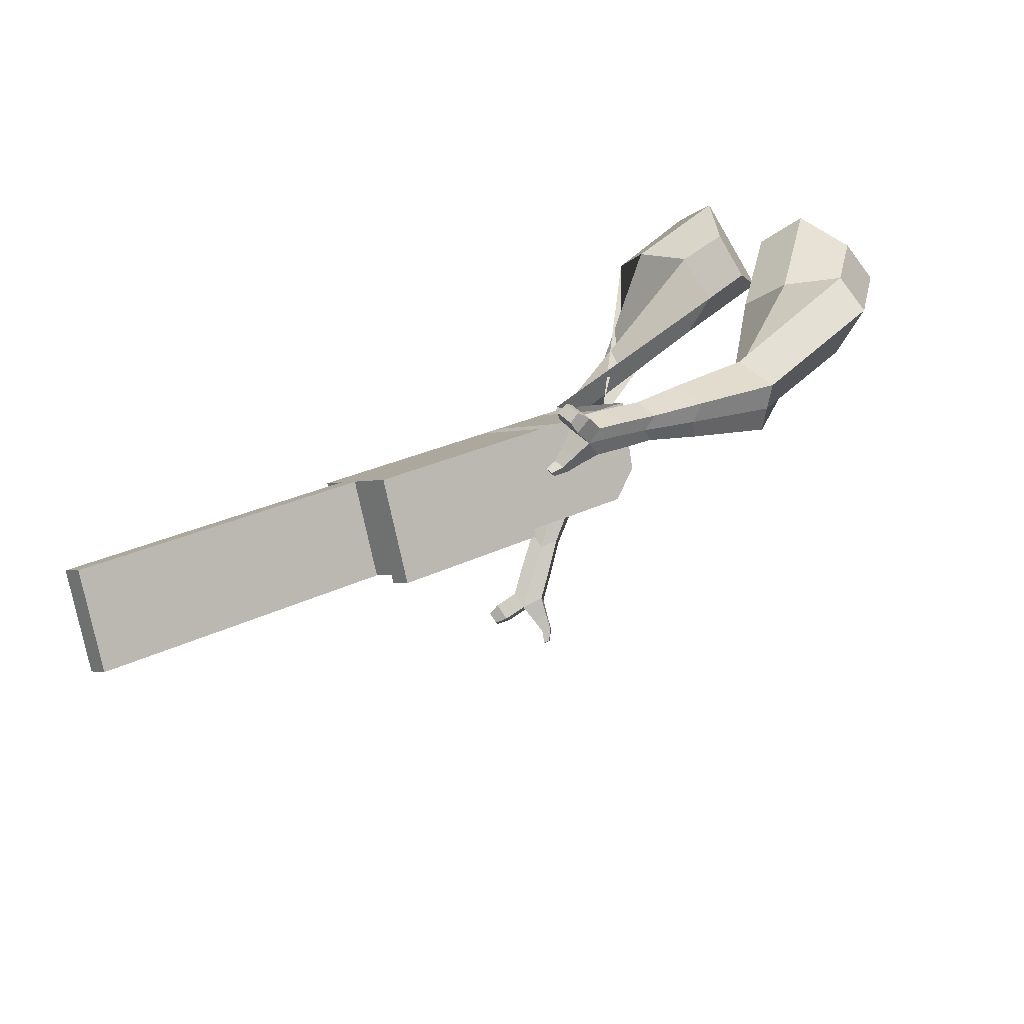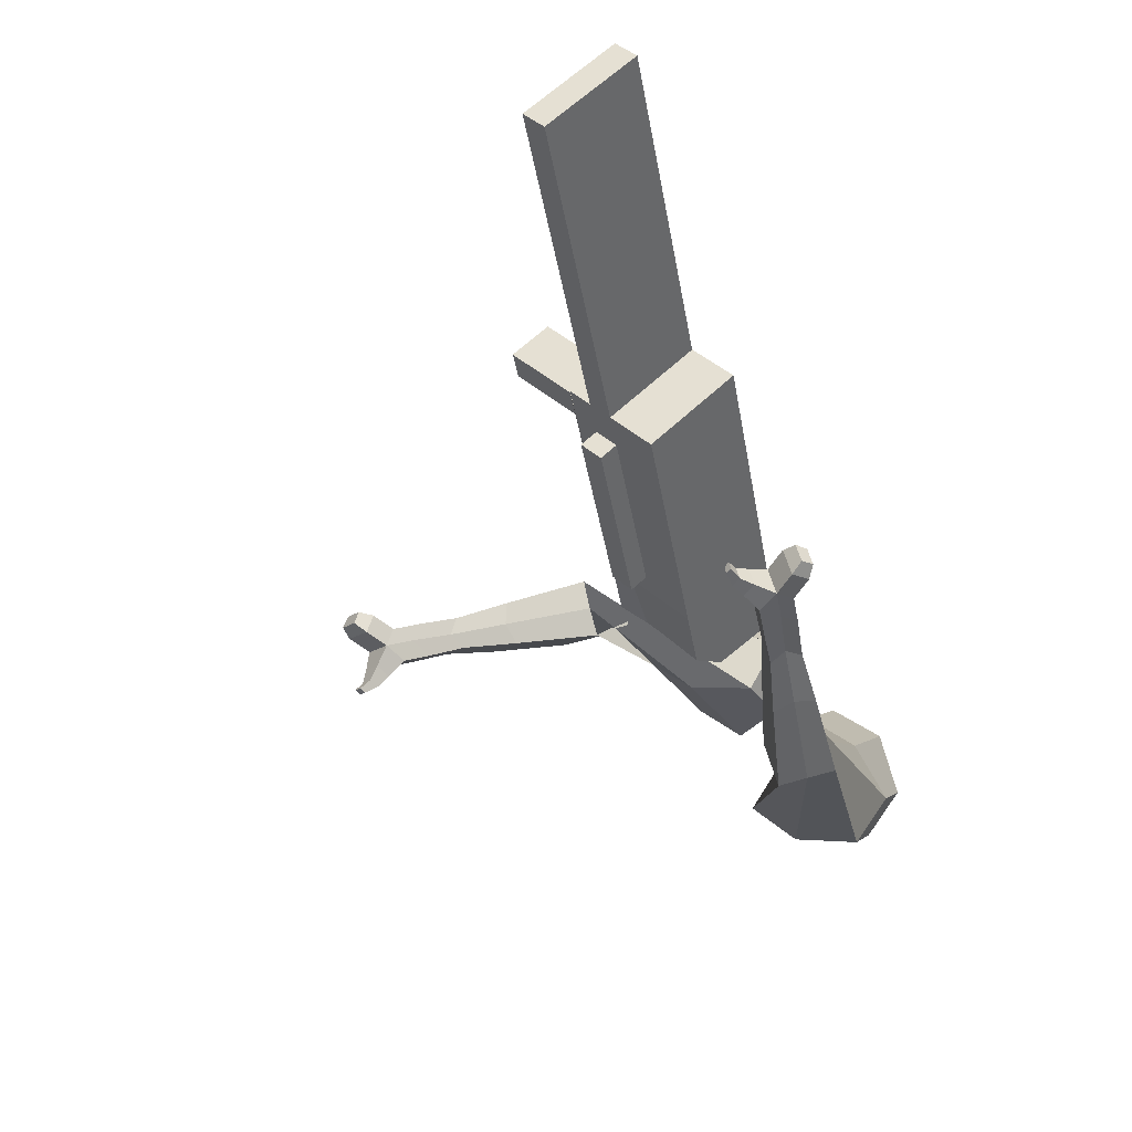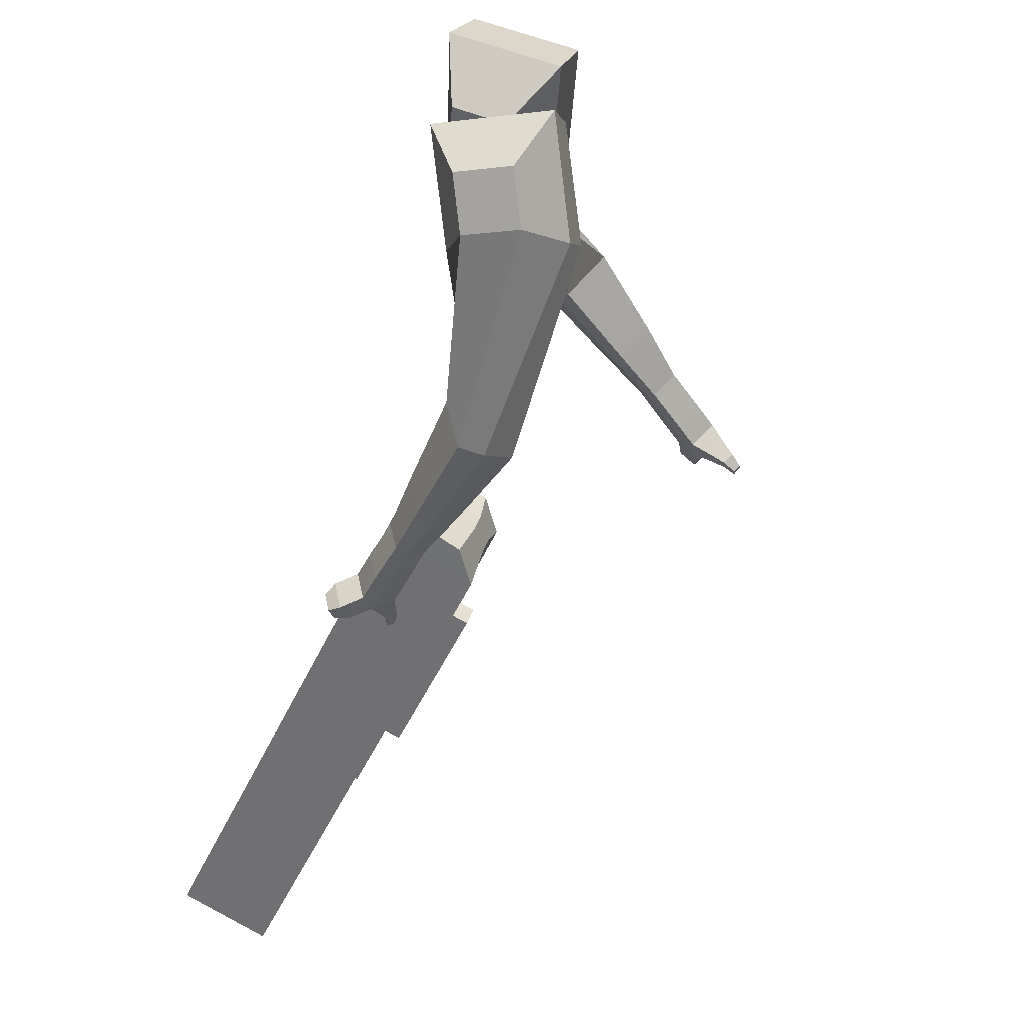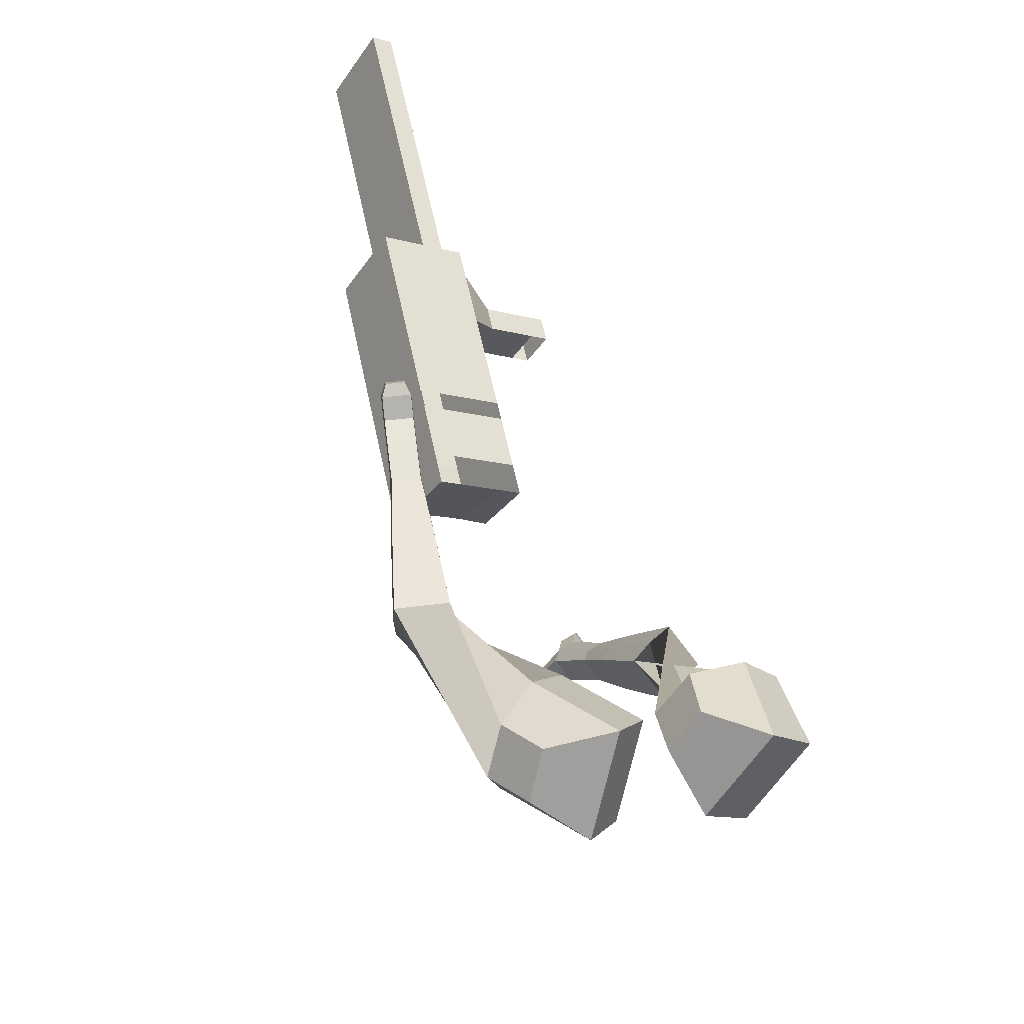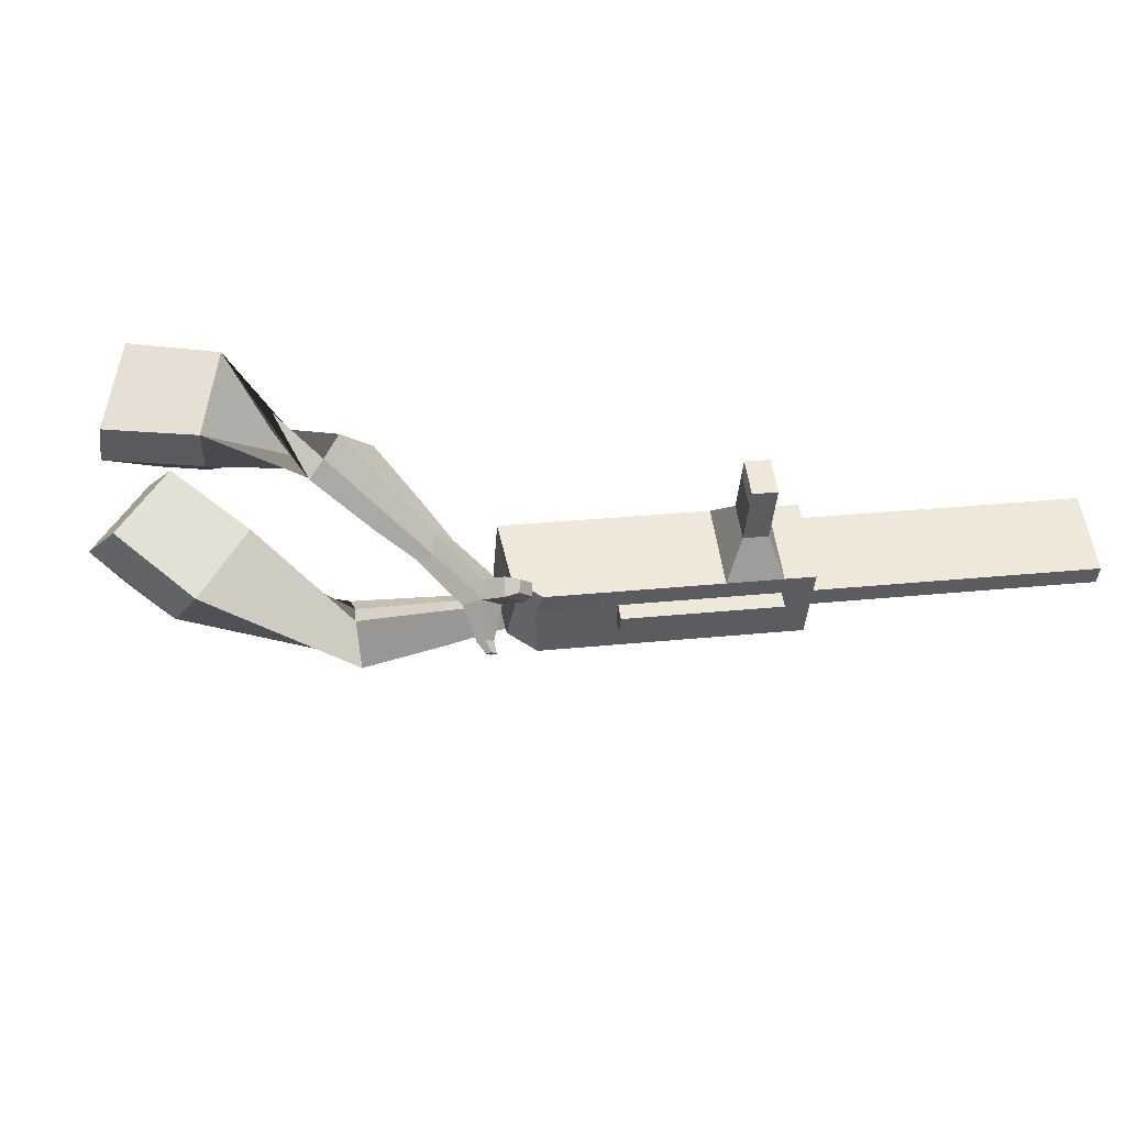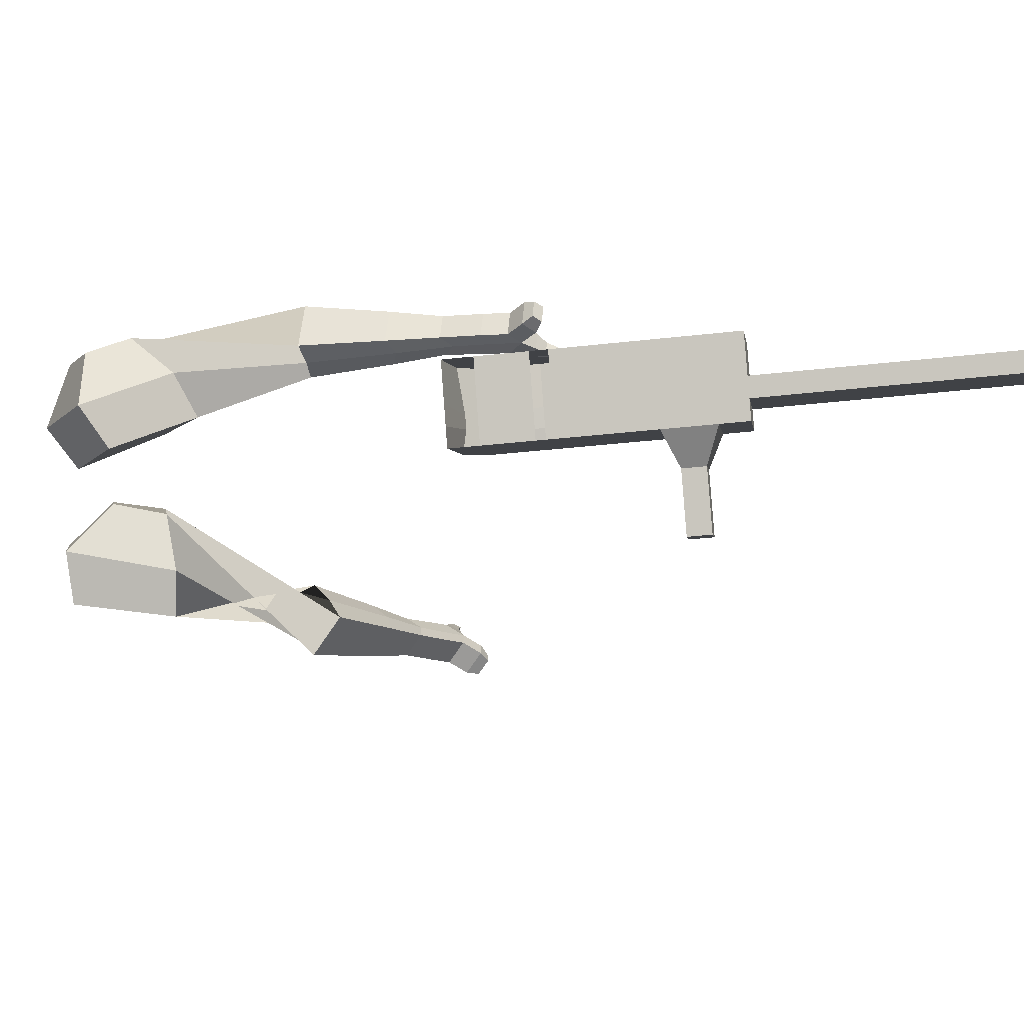
<metadata>
{"format":"obj","ext":"obj","renderer":"f3d","projection":"perspective","resolution":1024,"background":"white","views":[{"elev":36.7,"azim":177.0,"up":"+Y"},{"elev":-77.8,"azim":113.3,"up":"+Z"},{"elev":-9.1,"azim":-110.0,"up":"+Z"},{"elev":49.5,"azim":-64.1,"up":"+Y"},{"elev":-66.0,"azim":38.5,"up":"+Y"},{"elev":56.0,"azim":38.1,"up":"+Y"}]}
</metadata>
<code>
o Cube.046_Cube.010
v 503 531.2 -760.8
v 460.4 341.4 -864.5
v 674.7 565.8 -894.7
v 632.1 376 -998.4
v 371.5 637.8 -902
v 328.9 448 -1006
v 543.2 672.4 -1036
v 500.5 482.6 -1139
v 266.7 483.6 -576.5
v 224.1 293.9 -680.2
v 92.56 400.5 -821.3
v 135.2 590.3 -717.7
v 159.8 462.1 -493.1
v 117.1 272.3 -596.8
v -14.4 378.9 -737.9
v 28.24 568.7 -634.2
v 96.57 449.4 -443.8
v 76.22 313.4 -527.4
v -55.3 420 -668.5
v -34.95 556 -585
v 303.6 491.1 -605.3
v 260.9 301.3 -708.9
v 172.1 597.7 -746.4
v 129.4 407.9 -850.1
v 614.1 553.6 -847.5
v 571.5 363.8 -951.1
v 482.6 660.2 -988.6
v 439.9 470.4 -1092
v 608.9 619.1 -965.3
v 566.3 429.3 -1069
v 437.3 584.5 -831.4
v 394.6 394.7 -935
v 201 536.9 -647.1
v 158.3 347.2 -750.7
v 94 515.4 -563.7
v 50.06 328 -650.3
v 30.81 502.7 -514.4
v 22.47 355.7 -603.5
v 195.2 354.6 -779.5
v 237.8 544.4 -675.8
v 505.7 417.1 -1022
v 548.3 606.9 -918
v 641.8 592.4 -930
v 427.5 368.1 -899.8
v 191.2 320.5 -715.5
v 72.23 310 -626.5
v 44.64 337.7 -579.7
v 270.7 517.7 -640.6
v 581.2 580.2 -882.7
v 599.2 402.6 -1034
v 470.2 557.9 -796.1
v 233.8 510.3 -611.8
v 126.9 488.8 -528.4
v 63.69 476.1 -479.1
v 228.1 327.9 -744.2
v 538.6 390.4 -986.4
v 220.1 292.4 -763.6
v 187.2 319 -798.9
v 530.6 354.9 -1006
v 497.7 381.5 -1041
v 386.7 359.2 -954.5
v 419.5 332.5 -919.2
v 626.7 449.4 -792.7
v 577.6 439.6 -754.4
v 558.7 355.6 -800.2
v 607.8 365.5 -838.5
v 655.1 426.4 -762.2
v 606 416.5 -723.9
v 587.1 332.6 -769.7
v 636.2 342.5 -808
v 698.6 391.2 -715.5
v 649.5 381.3 -677.3
v 630.6 297.3 -723.1
v 679.7 307.2 -761.4
v 726.6 368.5 -685.5
v 677.5 358.6 -647.2
v 658.6 274.7 -693.1
v 707.7 284.5 -731.3
v 1163 516.1 -1473
v 1130 542.8 -1509
v 1173 732.6 -1405
v 1206 705.9 -1370
f 25 26 4 3
f 29 30 8 7
f 27 28 6 5
f 22 21 9 10
f 42 27 5 31
f 56 26 2 44
f 10 9 13 14
f 55 22 10 45
f 23 24 11 12
f 46 14 18 47
f 45 10 14 46
f 12 11 15 16
f 33 12 16 35
f 54 47 18 17
f 16 15 19 20
f 14 13 17 18
f 5 6 24 23
f 44 2 22 55
f 31 5 23 40
f 2 1 21 22
f 50 4 26 56
f 29 7 27 42
f 7 8 28 27
f 26 25 63 66
f 43 29 42 49
f 8 30 41 28
f 51 31 40 48
f 6 32 39 24
f 20 19 38 37
f 52 33 35 53
f 11 34 36 15
f 15 36 38 19
f 24 39 34 11
f 28 41 32 6
f 49 42 31 51
f 30 29 81 80
f 3 4 50 43
f 25 49 51 1
f 9 52 53 13
f 1 51 48 21
f 3 43 49 25
f 30 50 56 41
f 32 41 60 61
f 37 38 47 54
f 34 45 46 36
f 36 46 47 38
f 39 55 45 34
f 55 39 58 57
f 61 62 57 58
f 60 59 62 61
f 39 32 61 58
f 44 55 57 62
f 41 56 59 60
f 56 44 62 59
f 66 63 67 70
f 1 2 65 64
f 2 26 66 65
f 25 1 64 63
f 69 70 74 73
f 64 65 69 68
f 65 66 70 69
f 63 64 68 67
f 73 74 78 77
f 67 68 72 71
f 70 67 71 74
f 68 69 73 72
f 76 77 78 75
f 71 72 76 75
f 74 71 75 78
f 82 79 80 81
f 50 30 80 79
f 43 50 79 82
f 29 43 82 81
o Cube.048_Cube.024
v -472 582.4 123.7
v -610.6 384.5 130
v -402.3 526.4 -100.8
v -548.7 327.2 -105.5
v -674.1 647.5 -18.71
v -745.1 546 -15.48
v -638.3 618.8 -133.8
v -710.1 517.4 -131.8
v -393.1 421.3 -523.1
v -323.9 423.1 -417.1
v -343.8 547.7 -406.3
v -413 545.8 -512.3
v -209.5 476.4 -623.9
v -158.7 477.8 -545.9
v -173.3 569.4 -538
v -224.2 568 -615.9
v -93.83 513 -685
v -56.66 514 -628.1
v -67.36 580.9 -622.3
v -104.5 579.9 -679.2
v -496.1 599.9 -128.6
v -648.5 391 -131.4
v -570 659.7 109.8
v -717.1 449.6 116.5
v -327.2 486.5 -411.5
v -400.6 484.5 -524
v -148.9 527 -549.7
v -202.9 525.5 -632.5
v -38.52 552.3 -638.1
v -77.97 551.3 -698.5
v -15.89 526.3 -736.1
v 21.27 527.3 -679.2
v 46.58 573 -694
v 7.126 572 -754.4
v -20.52 599.5 -734.4
v 16.64 600.5 -677.4
v 39.91 537.2 -772.7
v 77.07 538.2 -715.8
v 102.4 583.9 -730.6
v 62.93 582.8 -791
v 35.28 610.3 -771
v 72.44 611.3 -714
v 84.48 519.9 -787.1
v 108.4 520.5 -750.4
v 124.7 550 -759.9
v 99.3 549.3 -798.8
v 91.86 626.3 -810.7
v 64.21 653.8 -790.6
v 101.4 654.7 -733.7
v 131.3 627.3 -750.2
v 114.1 507.2 -797.6
v 130.2 507.6 -772.9
v 141.2 527.5 -779.3
v 124.1 527 -805.6
v 145.6 506.5 -811.6
v 155.7 506.8 -796.1
v 162.6 519.2 -800.2
v 151.9 518.9 -816.6
v 109.2 654.4 -808.1
v 90.84 672.7 -794.7
v 115.6 673.4 -756.9
v 135.5 655.1 -767.9
v -295.9 470.8 449.2
v -414 278.5 362.7
v -116.6 411.9 304.9
v -225.9 227.4 219.8
v -374.3 548.6 218.7
v -434.8 450 174.4
v -271.8 520 150.4
v -338.4 423.8 101.1
v -37.54 157 -70.74
v -51.33 74.71 20.48
v 65.26 94.05 57.32
v 81.52 175.2 -31.81
v 43.31 -6.793 -187
v 31.01 -70.06 -119.9
v 118.6 -56.69 -91.28
v 130.8 6.57 -158.4
v 95.56 -110.4 -257.7
v 86.58 -156.6 -208.7
v 150.5 -146.9 -187.8
v 159.5 -100.6 -236.8
v -163.8 486.5 239.9
v -291.6 293.9 140.7
v -365.9 552.3 384.3
v -491.2 348.1 292.4
v 6.502 73.36 39.39
v 24.26 164.7 -57.56
v 80.3 -78.89 -115.2
v 93.35 -11.73 -186.5
v 126.8 -172.7 -213.6
v 136.3 -123.6 -265.7
v 121.6 -178.6 -317.2
v 112.7 -224.8 -268.1
v 161.3 -247.1 -277.3
v 170.9 -198 -329.4
v 192.8 -174.1 -299.9
v 183.8 -220.3 -250.9
v 141.6 -227.4 -359.5
v 132.7 -273.6 -310.4
v 181.3 -295.9 -319.7
v 190.9 -246.8 -371.7
v 212.8 -222.9 -342.3
v 203.8 -269.1 -293.2
v 129.2 -268.9 -384.2
v 123.5 -298.7 -352.6
v 154.8 -313.1 -358.5
v 160.9 -281.5 -392
v 238.4 -271.9 -386.7
v 260.3 -247.9 -357.2
v 251.3 -294.2 -308.1
v 228.8 -321 -334.6
v 120 -296.4 -401.8
v 116.1 -316.4 -380.5
v 137.2 -326.1 -384.5
v 141.4 -304.8 -407.1
v 123.3 -325.1 -420.6
v 120.8 -337.6 -407.3
v 134 -343.7 -409.8
v 136.6 -330.4 -423.9
v 266.1 -289.4 -381.3
v 280.7 -273.5 -361.7
v 274.7 -304.2 -329.1
v 259.7 -322 -346.7
f 83 84 86 85
f 90 89 93 94
f 89 90 88 87
f 105 106 84 83
f 103 89 87 105
f 104 86 84 106
f 94 93 97 98
f 103 85 92 107
f 104 90 94 108
f 85 86 91 92
f 110 98 102 112
f 107 92 96 109
f 108 94 98 110
f 92 91 95 96
f 101 111 115 118
f 96 95 99 100
f 98 97 101 102
f 109 96 100 111
f 97 109 111 101
f 100 99 113 114
f 91 108 110 95
f 93 107 109 97
f 95 110 112 99
f 86 104 108 91
f 89 103 107 93
f 90 104 106 88
f 85 103 105 83
f 87 88 106 105
f 117 118 124 123
f 113 116 122 119
f 102 101 118 117
f 111 100 114 115
f 99 112 116 113
f 112 102 117 116
f 124 121 132 131
f 120 119 125 126
f 115 114 120 121
f 118 115 121 124
f 116 117 123 122
f 114 113 119 120
f 128 127 135 136
f 119 122 128 125
f 121 120 126 127
f 122 121 127 128
f 131 132 144 143
f 122 123 130 129
f 123 124 131 130
f 121 122 129 132
f 136 135 139 140
f 127 126 134 135
f 125 128 136 133
f 126 125 133 134
f 138 137 140 139
f 135 134 138 139
f 133 136 140 137
f 134 133 137 138
f 144 141 142 143
f 129 130 142 141
f 132 129 141 144
f 130 131 143 142
f 145 146 148 147
f 152 151 155 156
f 151 152 150 149
f 167 168 146 145
f 165 151 149 167
f 166 148 146 168
f 156 155 159 160
f 165 147 154 169
f 166 152 156 170
f 147 148 153 154
f 172 160 164 174
f 169 154 158 171
f 170 156 160 172
f 154 153 157 158
f 163 173 177 180
f 158 157 161 162
f 160 159 163 164
f 171 158 162 173
f 159 171 173 163
f 162 161 175 176
f 153 170 172 157
f 155 169 171 159
f 157 172 174 161
f 148 166 170 153
f 151 165 169 155
f 152 166 168 150
f 147 165 167 145
f 149 150 168 167
f 179 180 186 185
f 175 178 184 181
f 164 163 180 179
f 173 162 176 177
f 161 174 178 175
f 174 164 179 178
f 186 183 194 193
f 182 181 187 188
f 177 176 182 183
f 180 177 183 186
f 178 179 185 184
f 176 175 181 182
f 190 189 197 198
f 181 184 190 187
f 183 182 188 189
f 184 183 189 190
f 193 194 206 205
f 184 185 192 191
f 185 186 193 192
f 183 184 191 194
f 198 197 201 202
f 189 188 196 197
f 187 190 198 195
f 188 187 195 196
f 200 199 202 201
f 197 196 200 201
f 195 198 202 199
f 196 195 199 200
f 206 203 204 205
f 191 192 204 203
f 194 191 203 206
f 192 193 205 204

</code>
